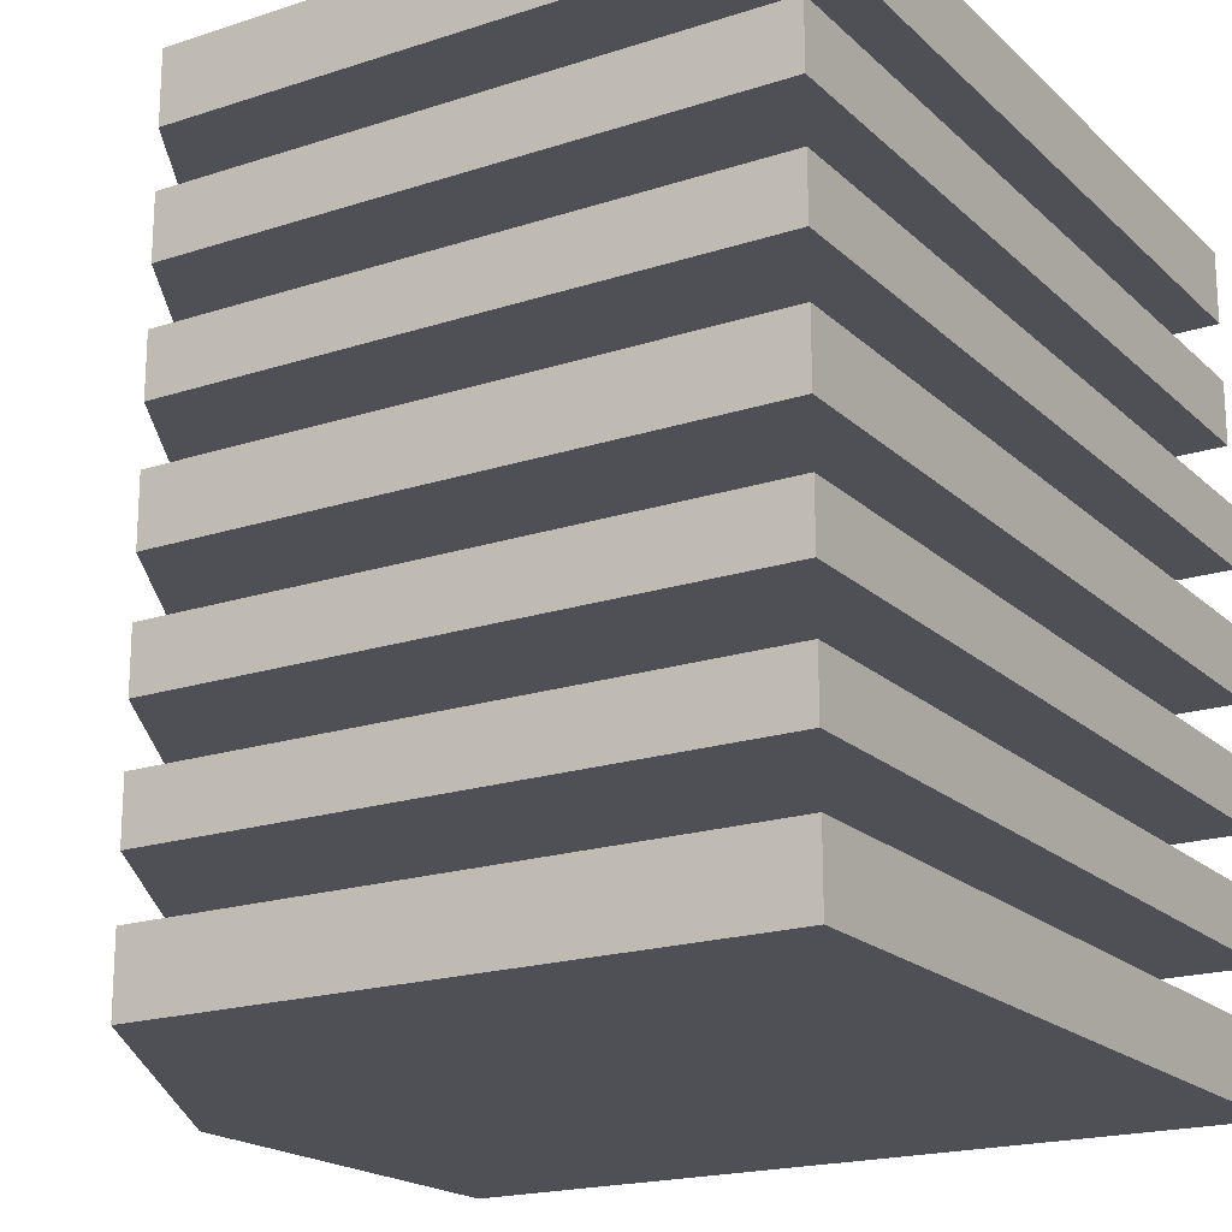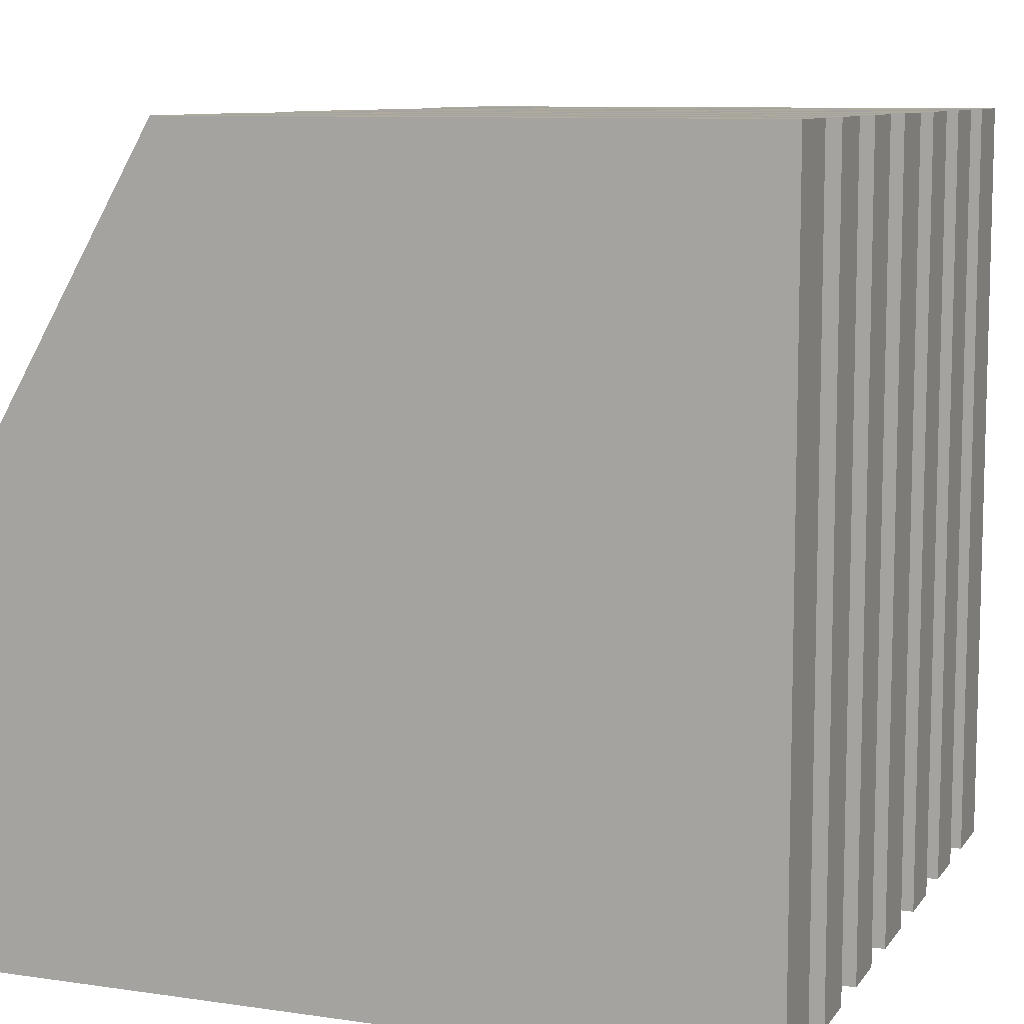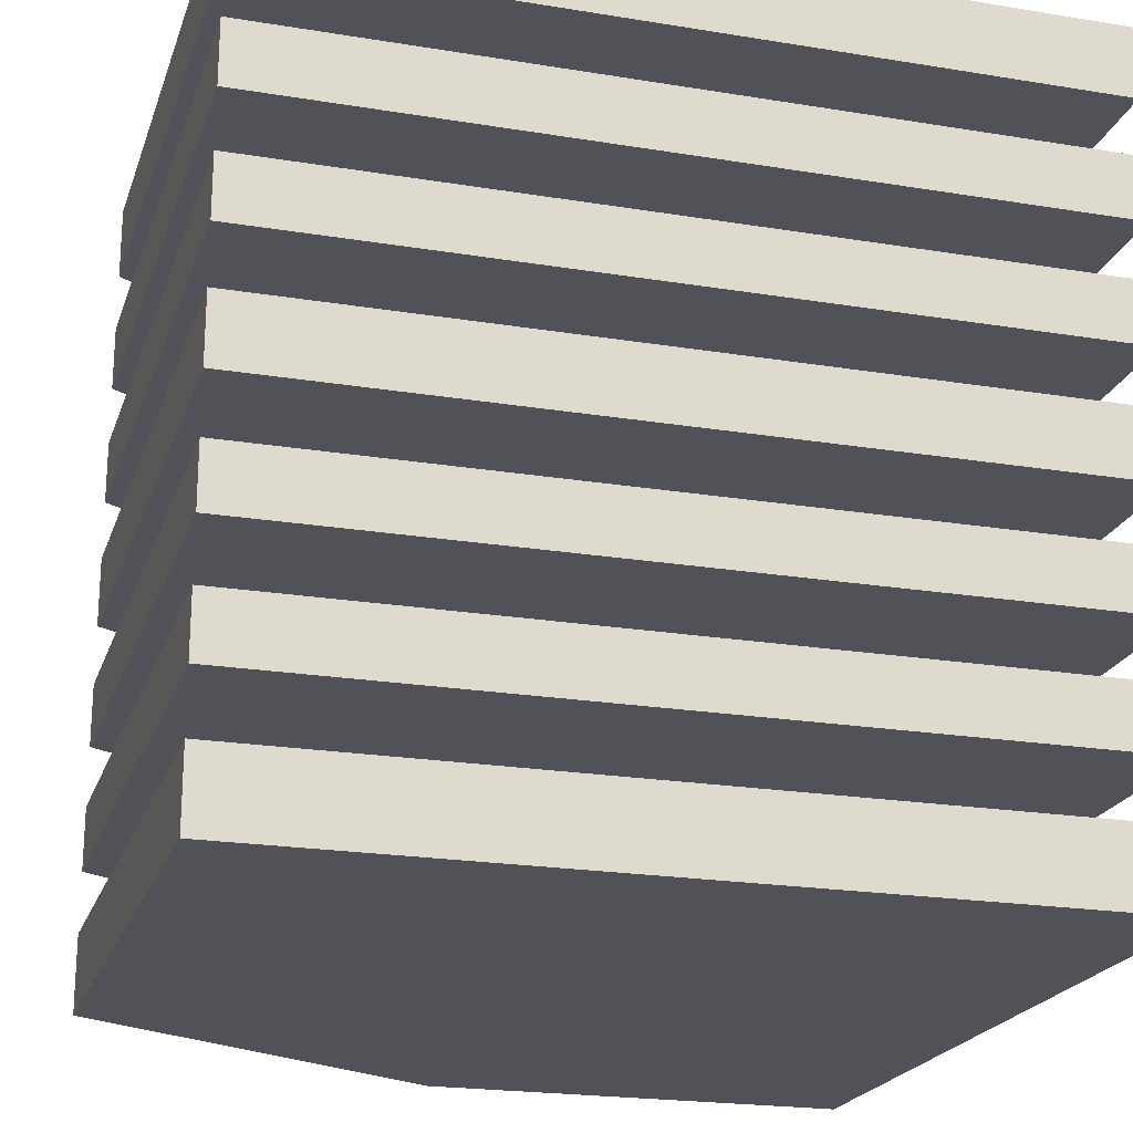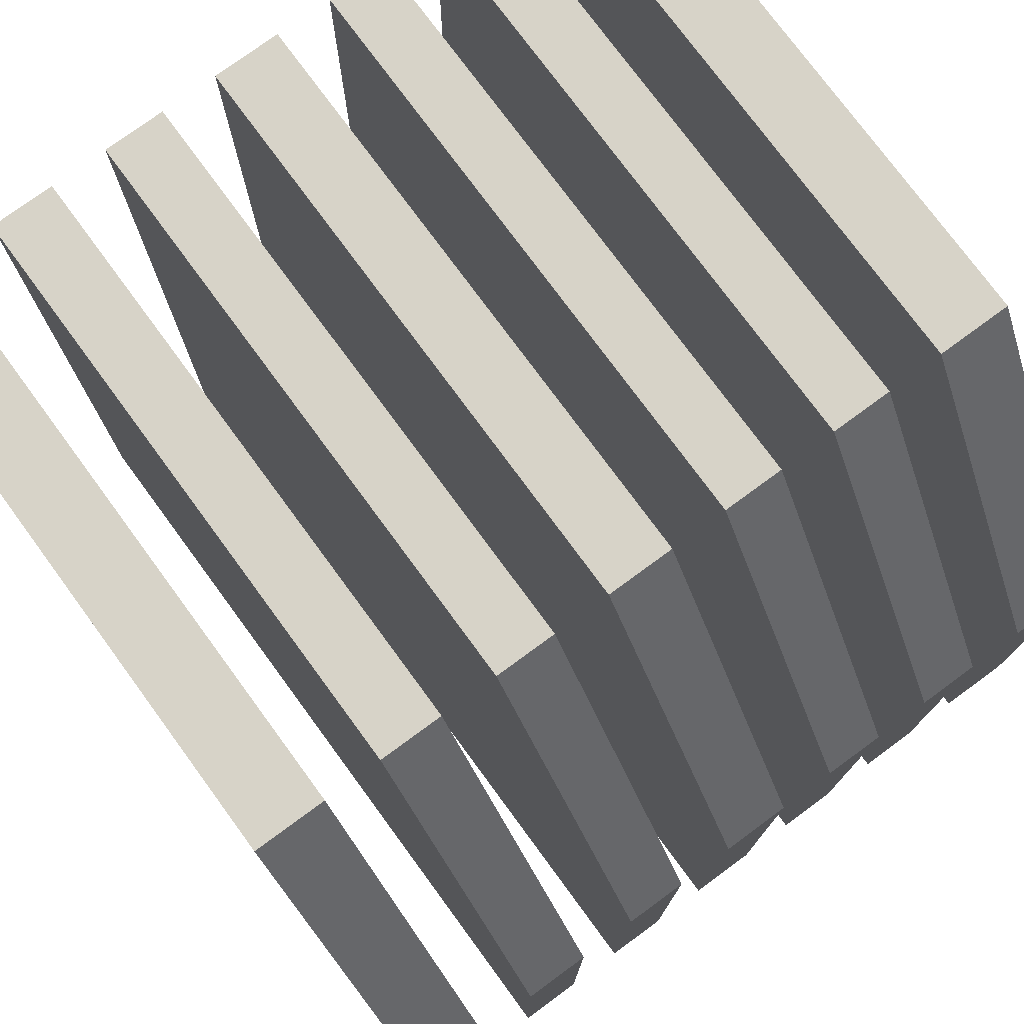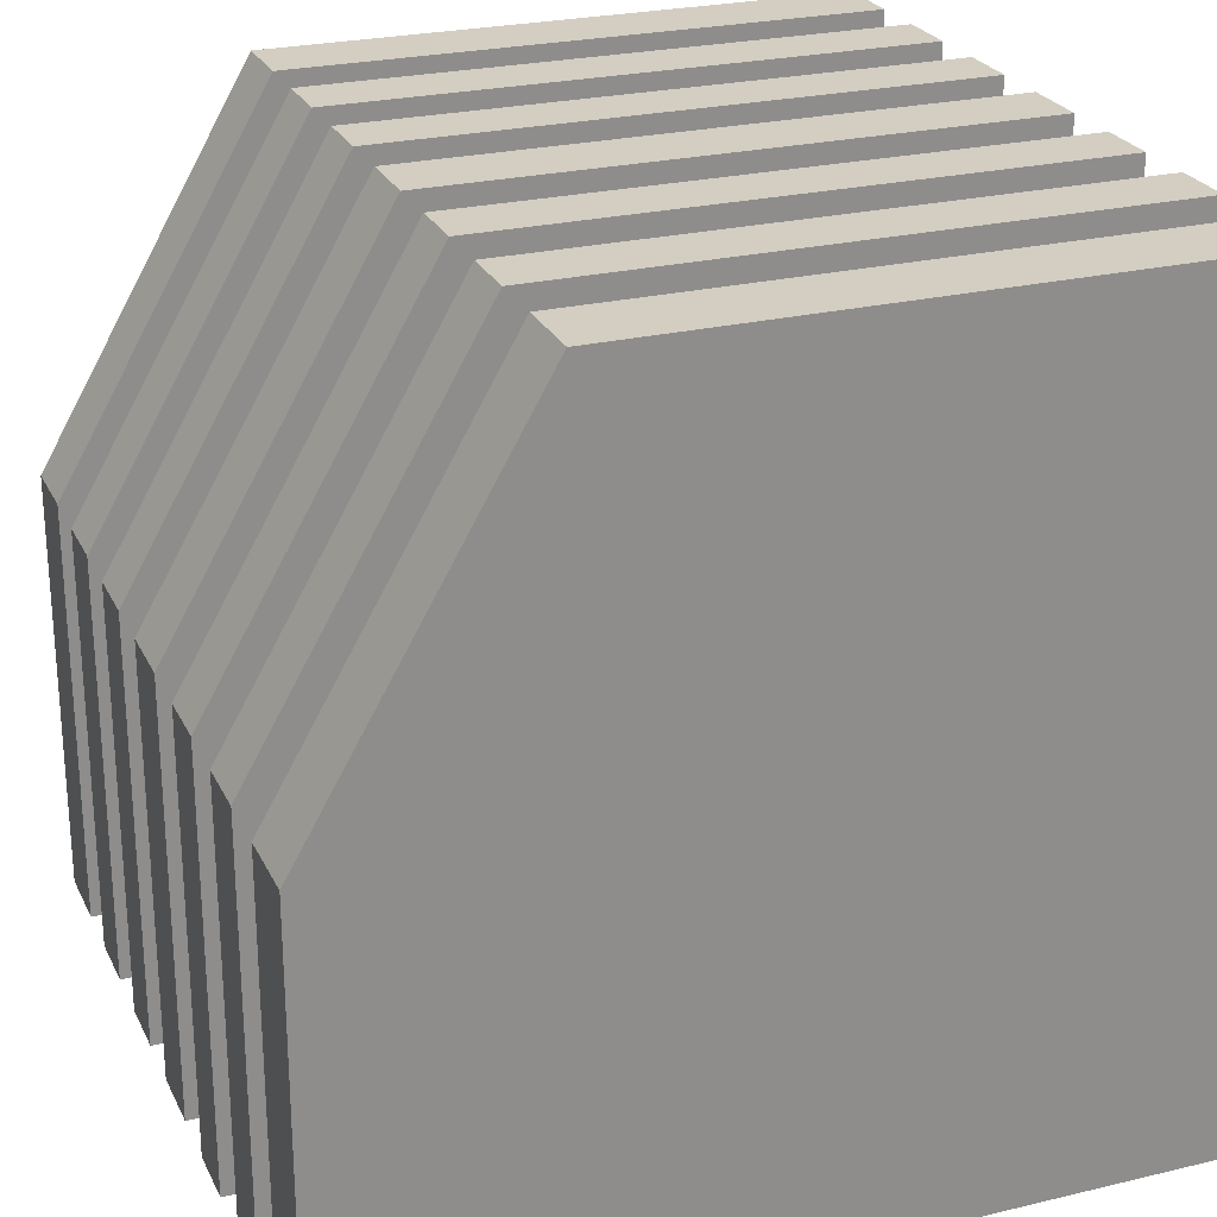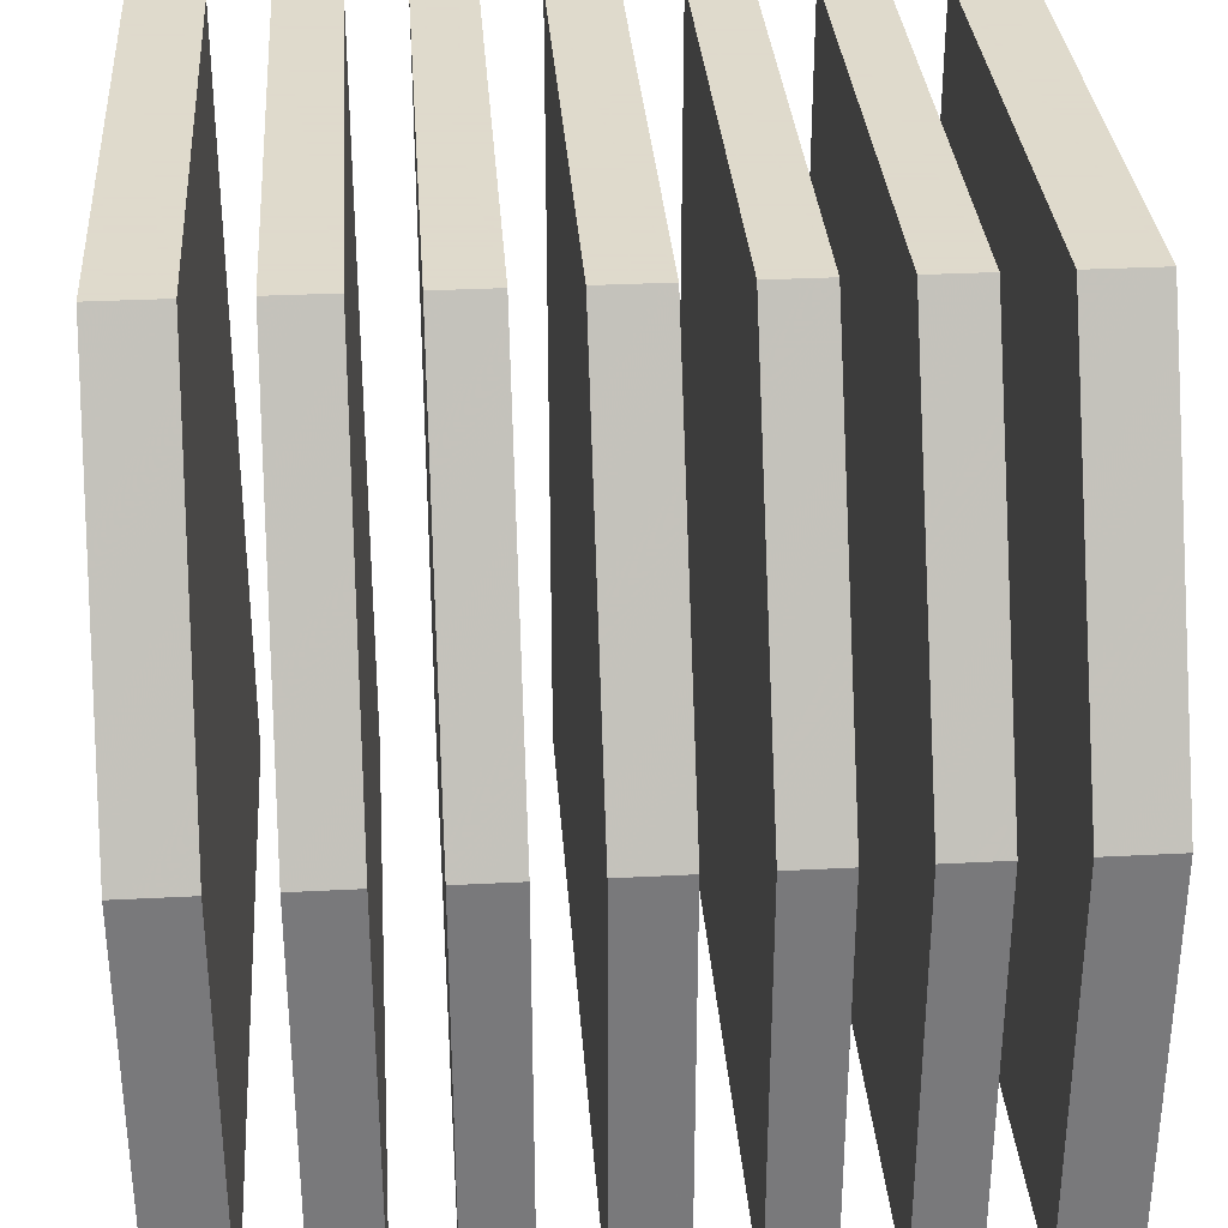
<metadata>
{"format":"obj","ext":"obj","renderer":"f3d","projection":"perspective","resolution":1024,"background":"white","views":[{"elev":-19.3,"azim":-148.5,"up":"+Z"},{"elev":9.3,"azim":-159.0,"up":"+Y"},{"elev":-21.4,"azim":-106.2,"up":"+Z"},{"elev":76.5,"azim":53.7,"up":"+Y"},{"elev":25.2,"azim":158.9,"up":"+Y"},{"elev":32.4,"azim":85.9,"up":"+Y"}]}
</metadata>
<code>
o wall_slices_full_straight_cut
v 1 -1 0.5211
v 1 -1 0.6789
v -1 -1 0.6789
v -1 -1 0.5211
v 1 0.06511 0.5211
v -1 1 0.5211
v 0.4602 1 0.5211
v 1 0.06511 0.6789
v 0.4602 1 0.6789
v -1 1 0.6789
v 1 -1 0.8211
v 1 -1 1
v -1 -1 1
v -1 -1 0.8211
v 1 0.06511 0.8211
v -1 1 0.8211
v 0.4602 1 0.8211
v 1 0.06511 1
v 0.4602 1 1
v -1 1 1
v 1 -1 0.2259
v 1 -1 0.3789
v -1 -1 0.3789
v -1 -1 0.2259
v 1 0.06511 0.2259
v -1 1 0.2259
v 0.4602 1 0.2259
v 1 0.06511 0.3789
v 0.4602 1 0.3789
v -1 1 0.3789
v 1 -1 -0.08525
v 1 -1 0.08371
v -1 -1 0.08371
v -1 -1 -0.08525
v 1 0.06511 -0.08525
v -1 1 -0.08525
v 0.4602 1 -0.08525
v 1 0.06511 0.08371
v 0.4602 1 0.08371
v -1 1 0.08371
v 1 -1 -0.3789
v 1 -1 -0.2274
v -1 -1 -0.2274
v -1 -1 -0.3789
v 1 0.06511 -0.3789
v -1 1 -0.3789
v 0.4602 1 -0.3789
v 1 0.06511 -0.2274
v 0.4602 1 -0.2274
v -1 1 -0.2274
v 1 -1 -0.6731
v 1 -1 -0.5211
v -1 -1 -0.5211
v -1 -1 -0.6731
v 1 0.06511 -0.6731
v -1 1 -0.6731
v 0.4602 1 -0.6731
v 1 0.06511 -0.5211
v 0.4602 1 -0.5211
v -1 1 -0.5211
v 1 0.06511 -1
v 1 -1 -1
v -1 -1 -1
v -1 1 -1
v 0.4602 1 -1
v 1 0.06511 -0.8153
v 1 -1 -0.8153
v -1 -1 -0.8153
v -1 1 -0.8153
v 0.4602 1 -0.8153
f 1 2 3 4
f 5 1 4 6 7
f 8 2 1 5
f 9 10 3 2 8
f 4 3 10 6
f 7 6 10 9
f 8 5 7 9
f 11 12 13 14
f 15 11 14 16 17
f 18 12 11 15
f 19 20 13 12 18
f 14 13 20 16
f 17 16 20 19
f 15 17 19 18
f 21 22 23 24
f 25 21 24 26 27
f 28 22 21 25
f 29 30 23 22 28
f 24 23 30 26
f 27 26 30 29
f 29 28 25 27
f 31 32 33 34
f 35 31 34 36 37
f 38 32 31 35
f 39 40 33 32 38
f 34 33 40 36
f 37 36 40 39
f 37 39 38 35
f 41 42 43 44
f 45 41 44 46 47
f 48 42 41 45
f 49 50 43 42 48
f 44 43 50 46
f 47 46 50 49
f 45 47 49 48
f 51 52 53 54
f 55 51 54 56 57
f 58 52 51 55
f 59 60 53 52 58
f 54 53 60 56
f 57 56 60 59
f 58 55 57 59
f 61 62 63 64 65
f 66 67 62 61
f 62 67 68 63
f 64 63 68 69
f 65 64 69 70
f 70 69 68 67 66
f 61 65 70 66

</code>
